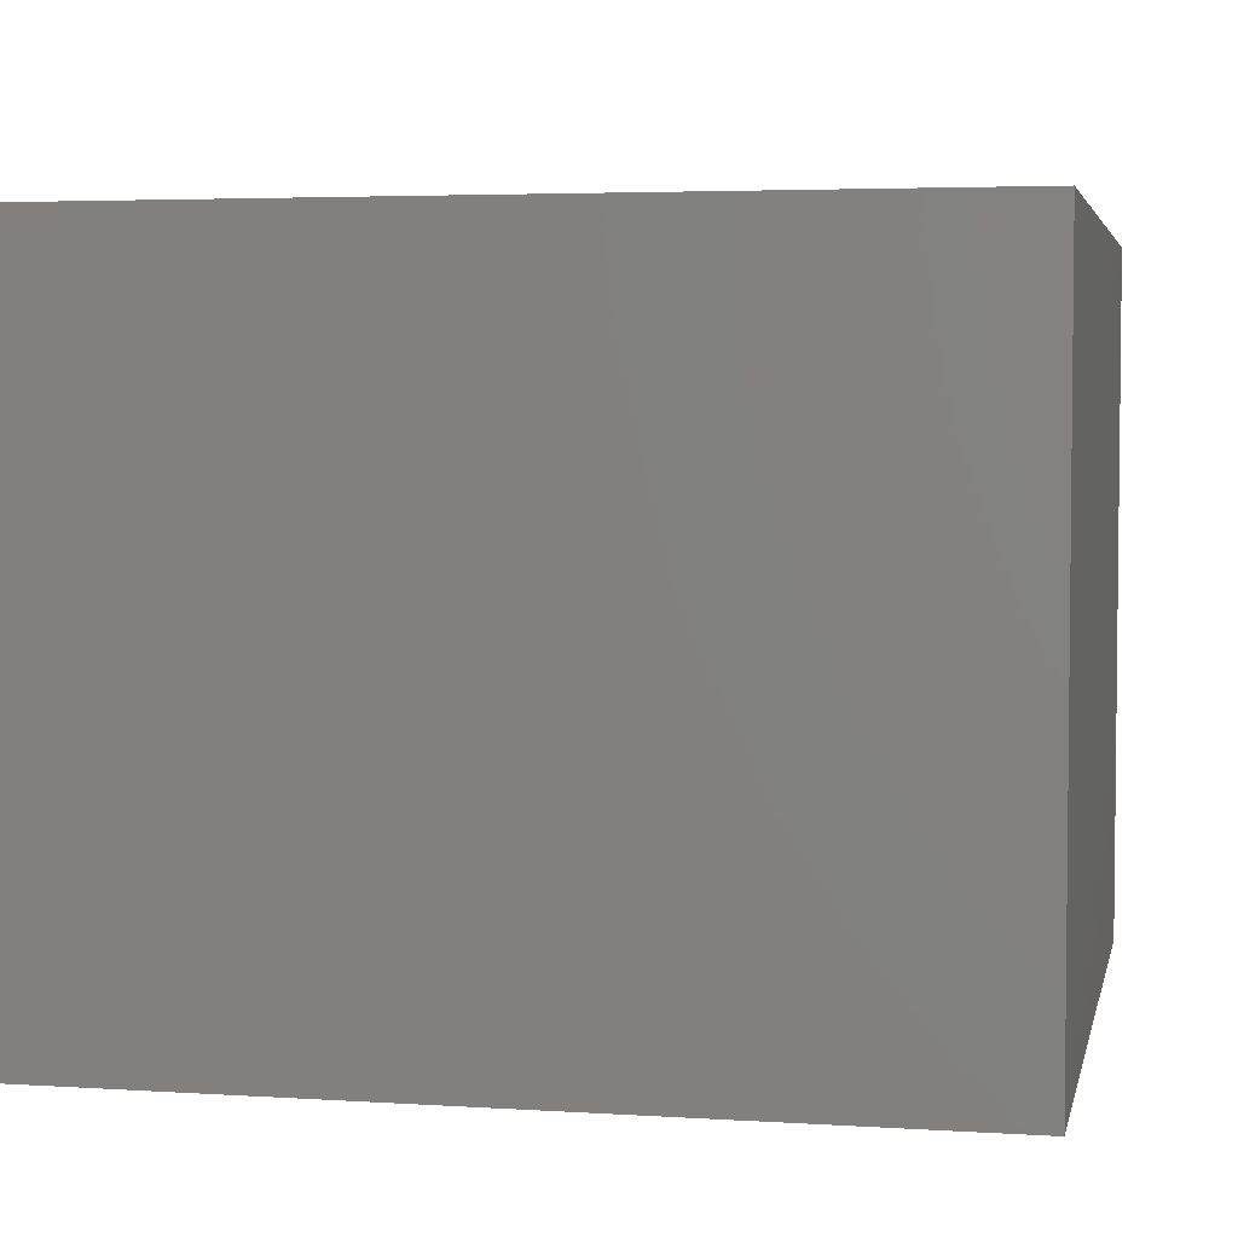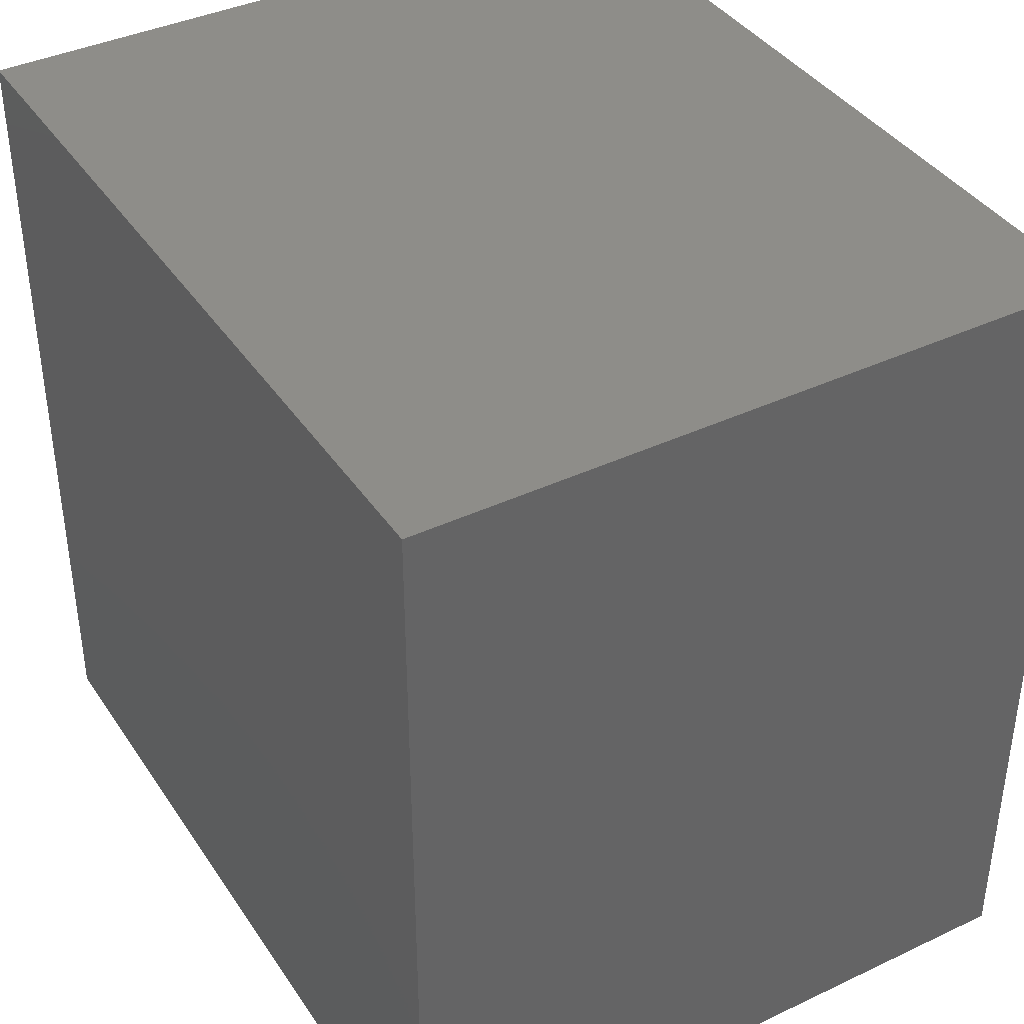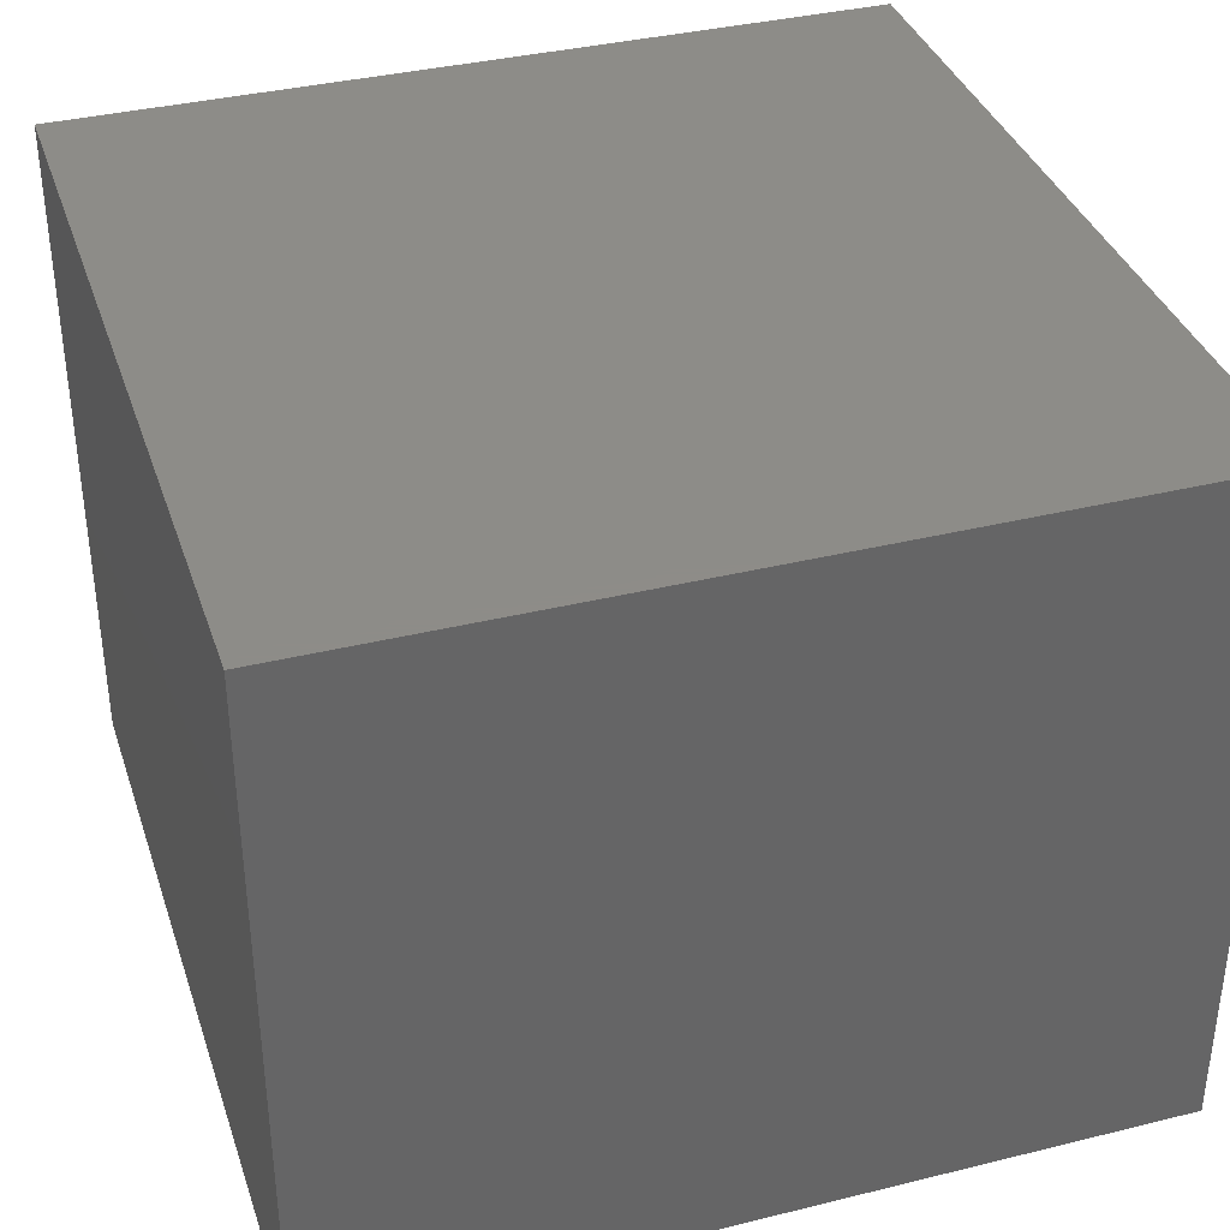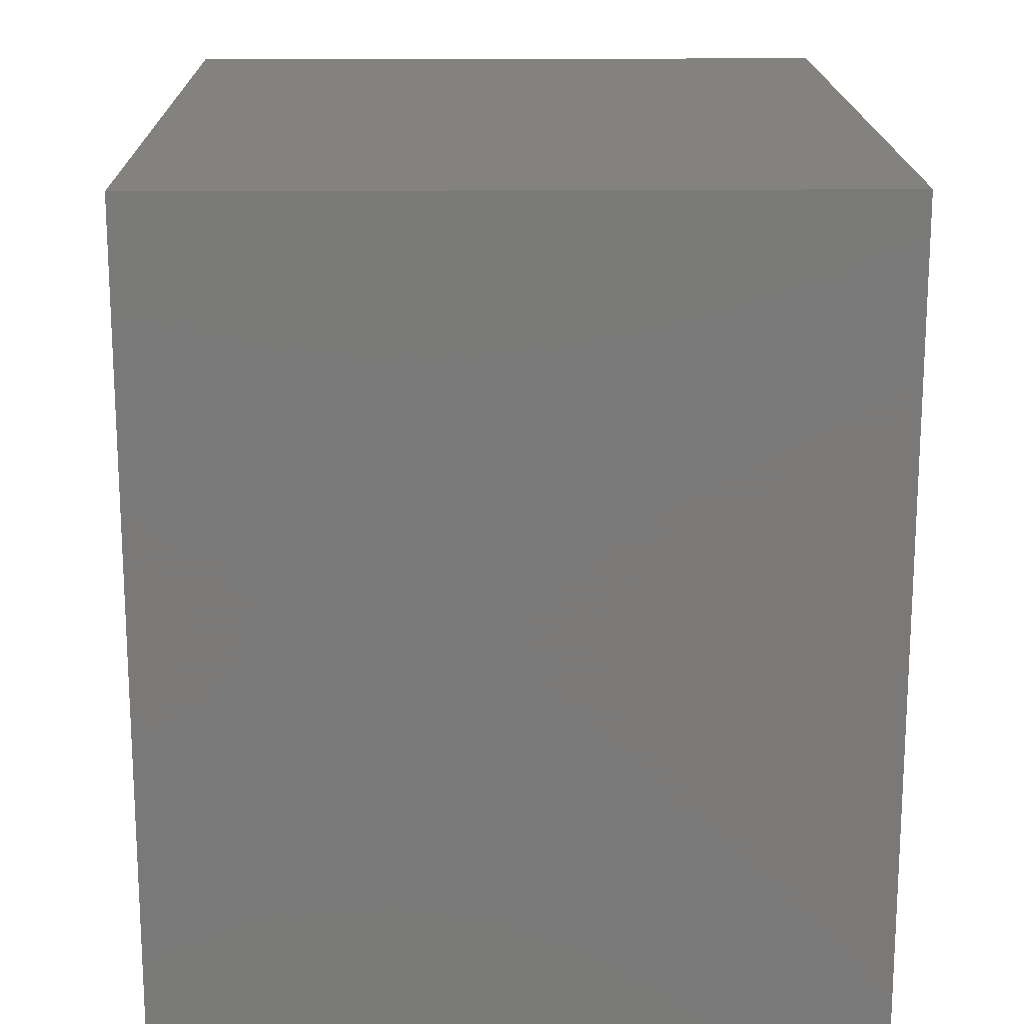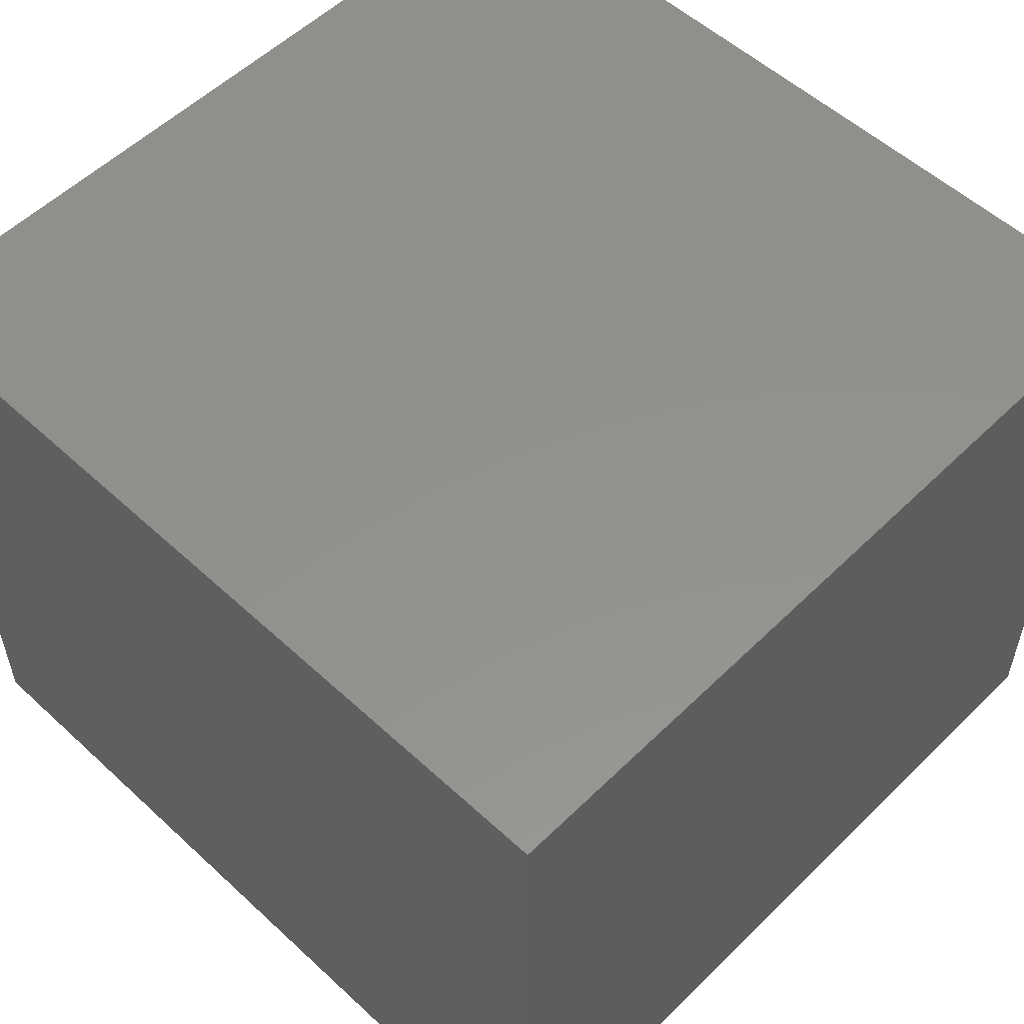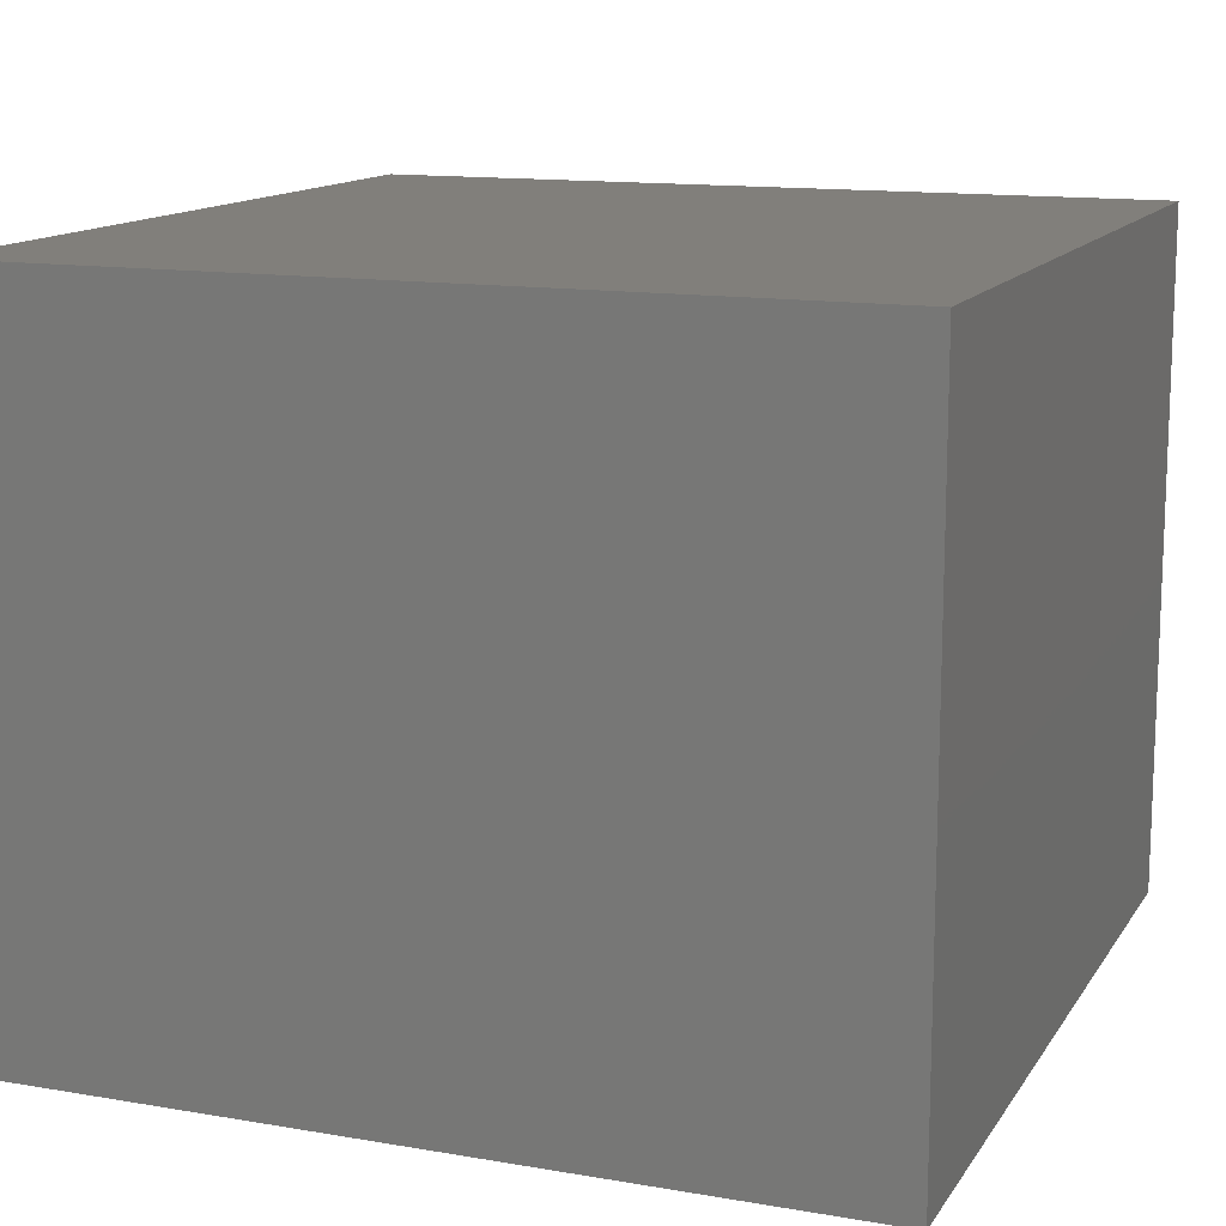
<metadata>
{"format":"stl","ext":"stl","renderer":"f3d","projection":"perspective","resolution":1024,"background":"white","views":[{"elev":4.0,"azim":11.9,"up":"+Z"},{"elev":39.4,"azim":59.6,"up":"+Y"},{"elev":36.7,"azim":-107.7,"up":"+Z"},{"elev":17.5,"azim":-90.9,"up":"+Y"},{"elev":54.7,"azim":-135.8,"up":"+Z"},{"elev":13.3,"azim":111.2,"up":"+Z"}]}
</metadata>
<code>
# stl→obj: 8 verts, 12 faces
v 56 -128.6 23
v 56 -110.2 7.667
v 56 -110.2 23
v 56 -128.6 7.667
v 37.33 -110.2 23
v 37.33 -128.6 23
v 37.33 -128.6 7.667
v 37.33 -110.2 7.667
f 1 2 3
f 2 1 4
f 5 1 3
f 1 5 6
f 7 2 4
f 2 7 8
f 7 5 8
f 5 7 6
f 2 5 3
f 5 2 8
f 7 1 6
f 1 7 4

</code>
